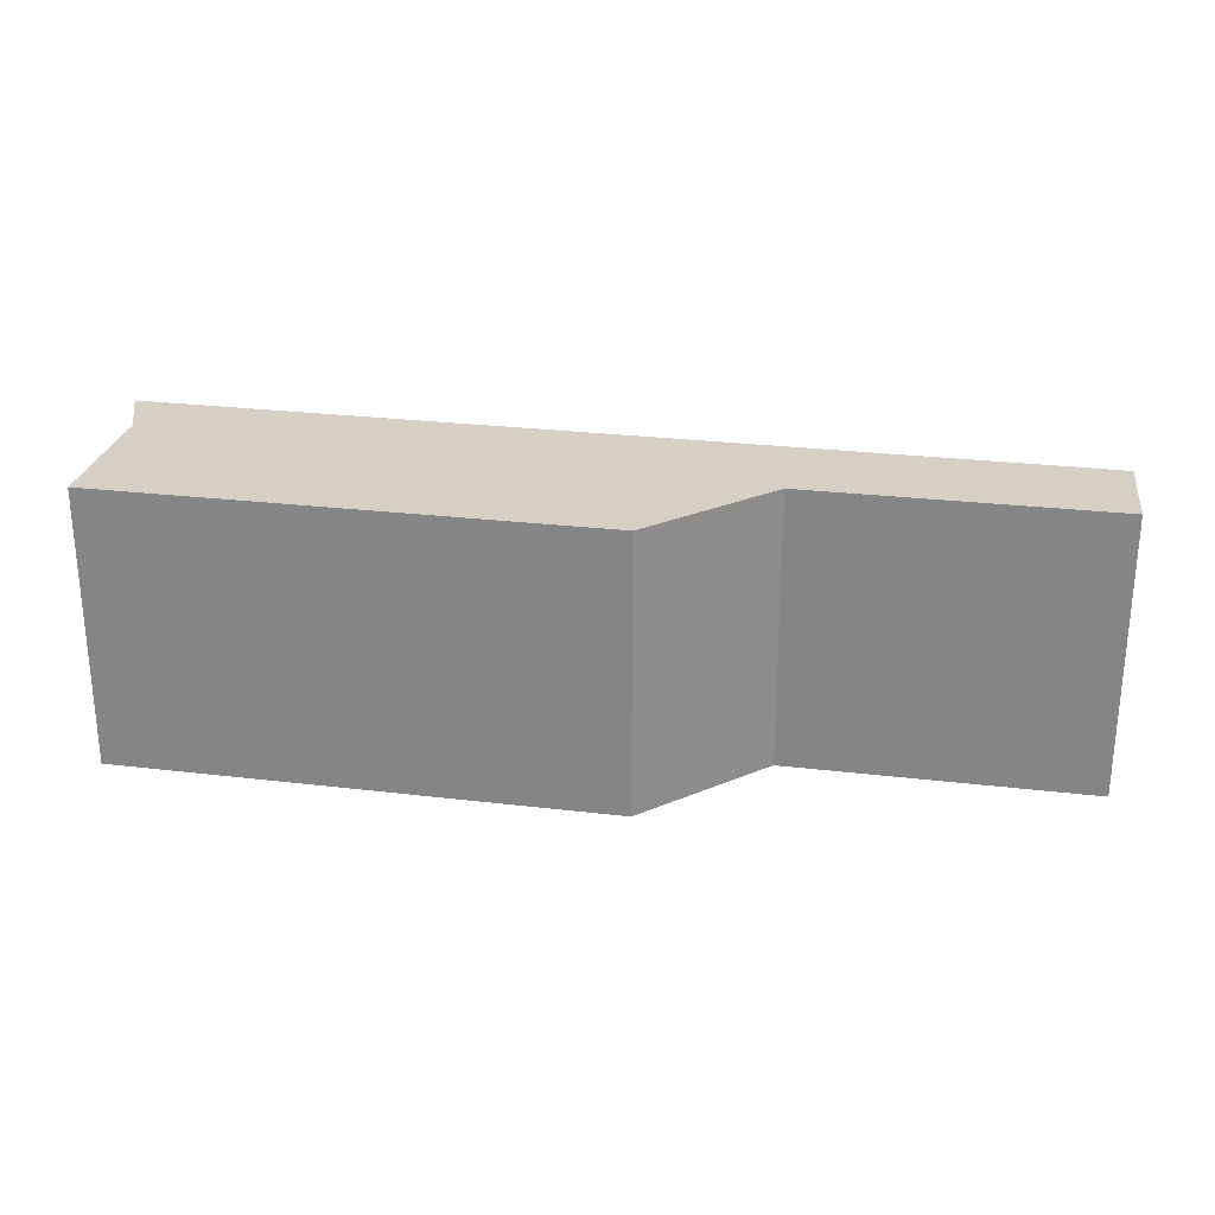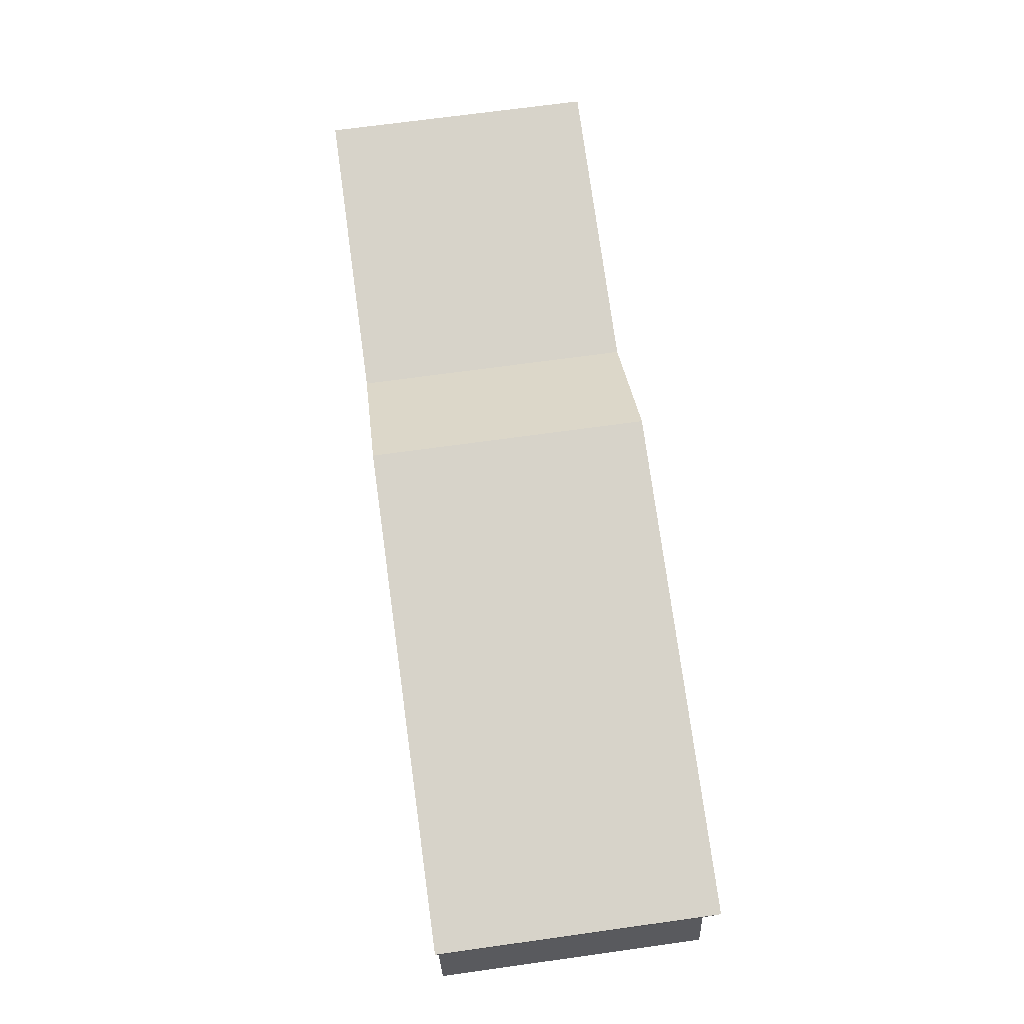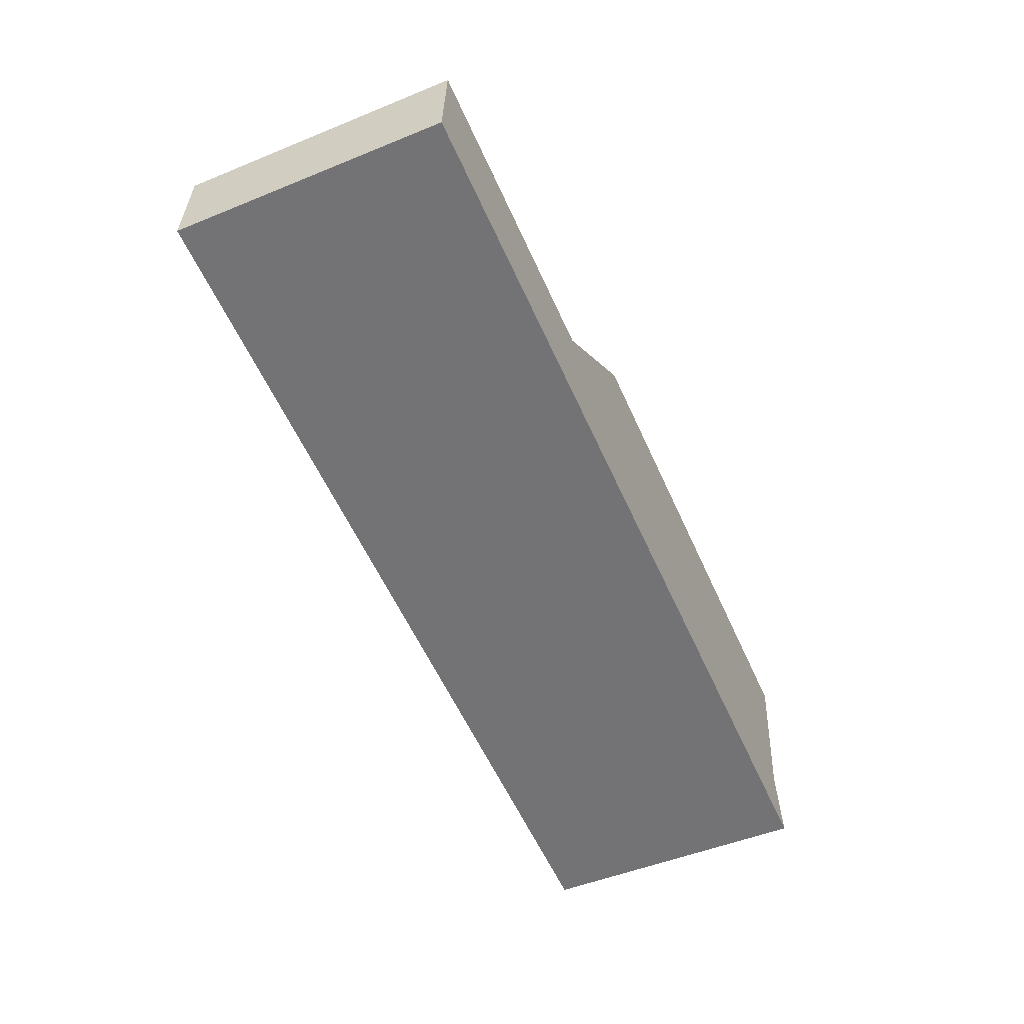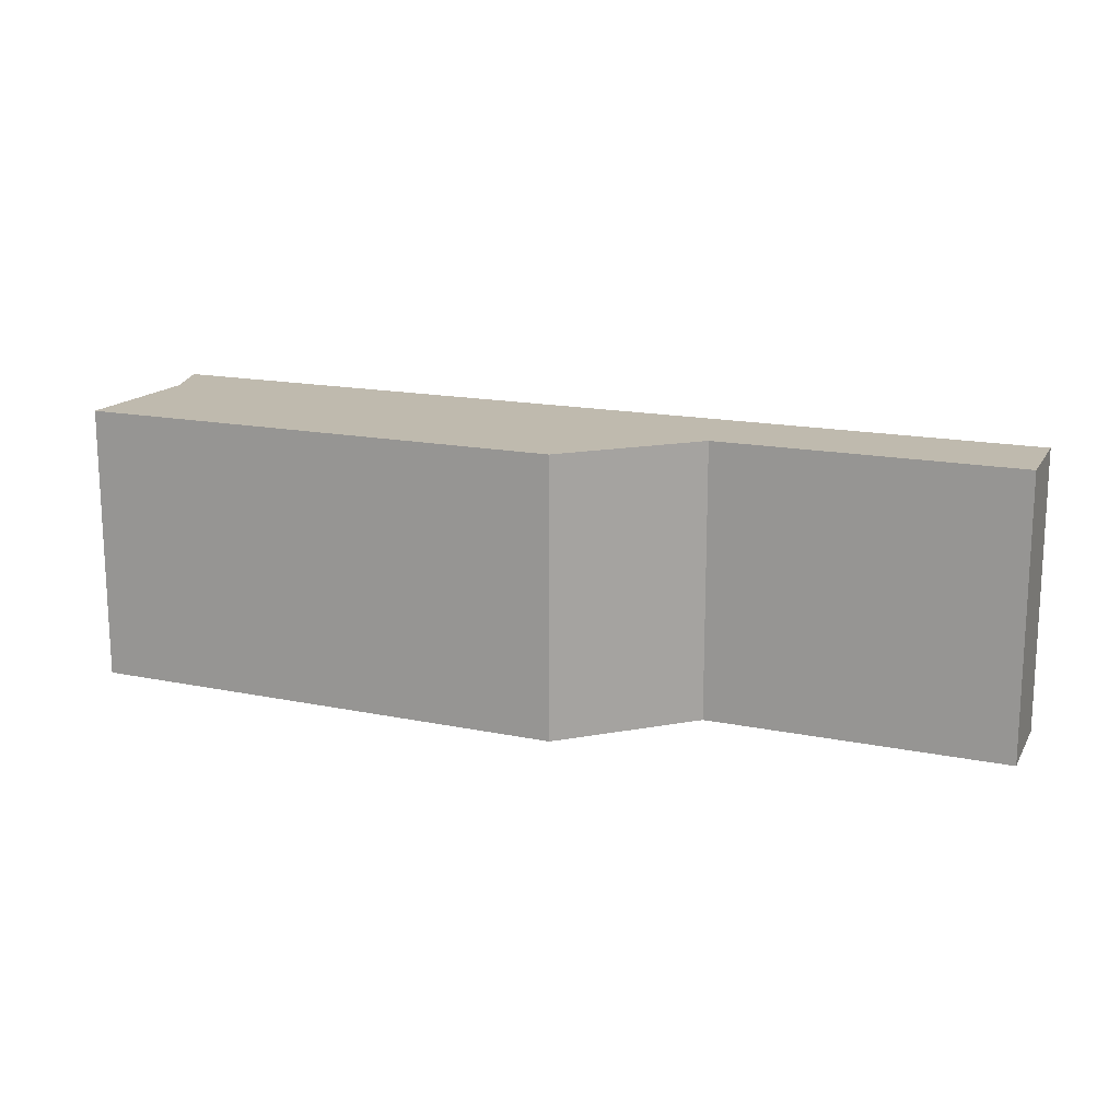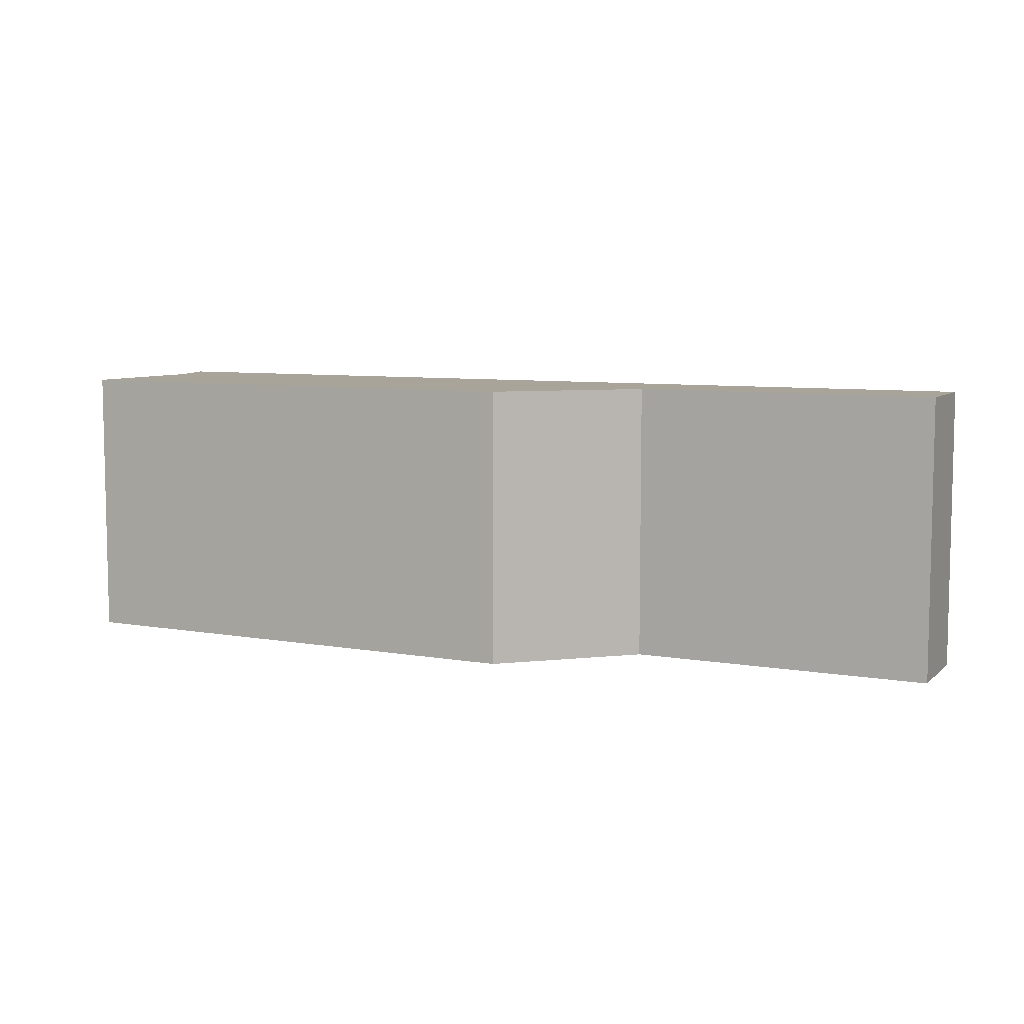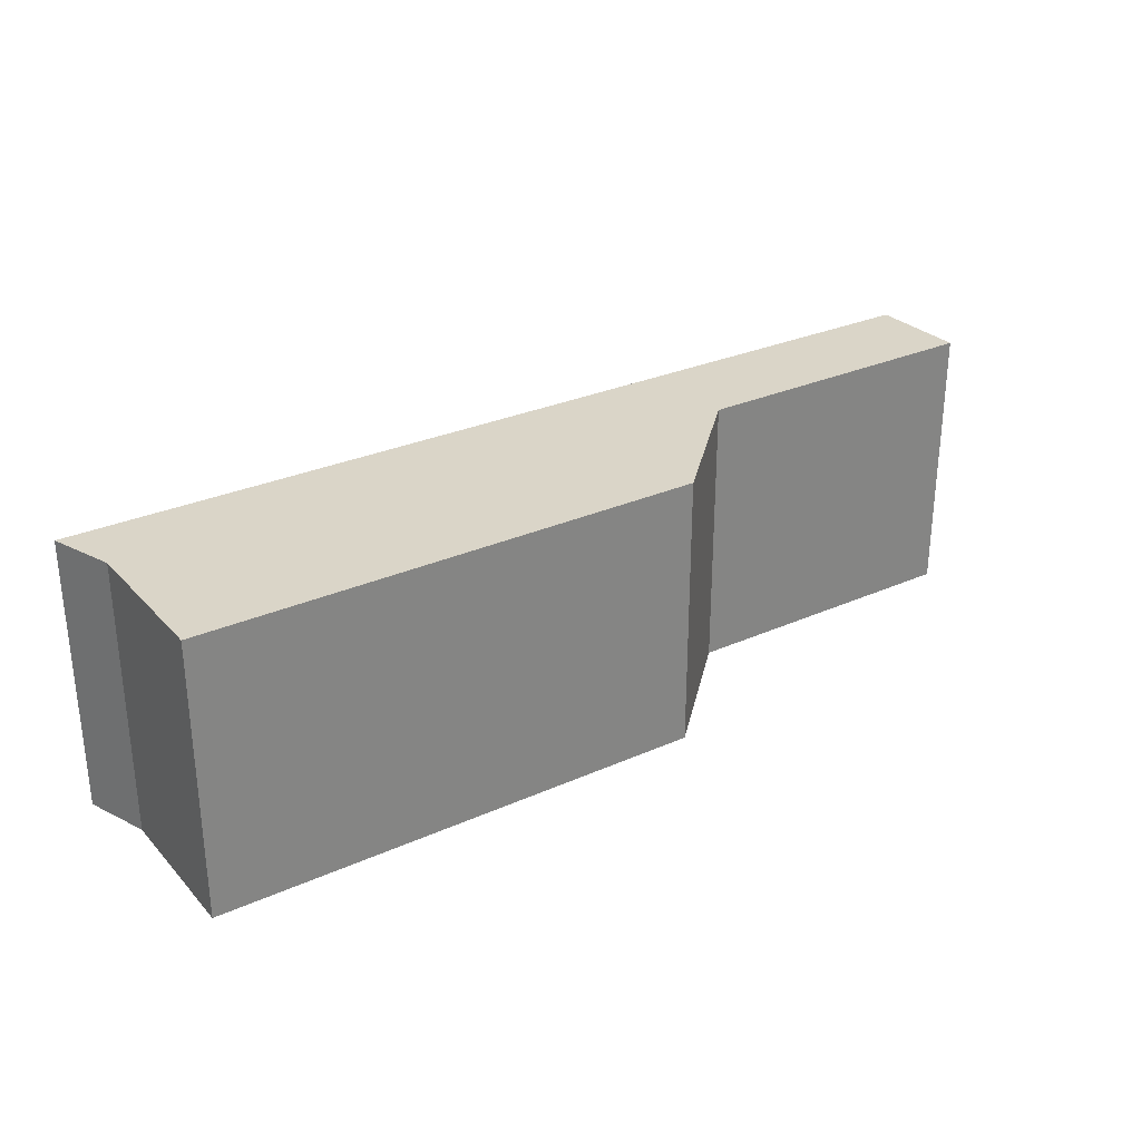
<metadata>
{"format":"obj","ext":"obj","renderer":"f3d","projection":"perspective","resolution":1024,"background":"white","views":[{"elev":26.2,"azim":3.9,"up":"+Y"},{"elev":69.8,"azim":-97.9,"up":"+Z"},{"elev":-49.9,"azim":114.2,"up":"+Z"},{"elev":15.8,"azim":16.7,"up":"+Y"},{"elev":7.2,"azim":20.5,"up":"+Y"},{"elev":29.4,"azim":-40.1,"up":"+Y"}]}
</metadata>
<code>
v  0.142 2.384 -1.28
v  7.978 2.384 -0.856
v  0.011 2.384 -1.833
v  0 2.384 1.46e-16
v  5.333 2.384 -0.336
v  4.25 2.384 0.51
v  7.918 2.384 -0.031
v  7.918 1.898e-18 -0.031
v  7.978 5.241e-17 -0.856
v  0.011 1.122e-16 -1.833
v  0.142 7.838e-17 -1.28
v  0 0 0
v  5.333 2.057e-17 -0.336
v  4.25 -3.123e-17 0.51
g defaultobject
f 1 2 3
f 2 1 4
f 2 4 5
f 5 4 6
f 2 5 7
f 8 2 7
f 2 8 9
f 9 3 2
f 3 9 10
f 10 1 3
f 1 10 11
f 11 4 1
f 4 11 12
f 13 7 5
f 7 13 8
f 12 6 4
f 6 12 14
f 14 5 6
f 5 14 13
f 9 11 10
f 11 9 12
f 12 9 13
f 12 13 14
f 13 9 8

</code>
